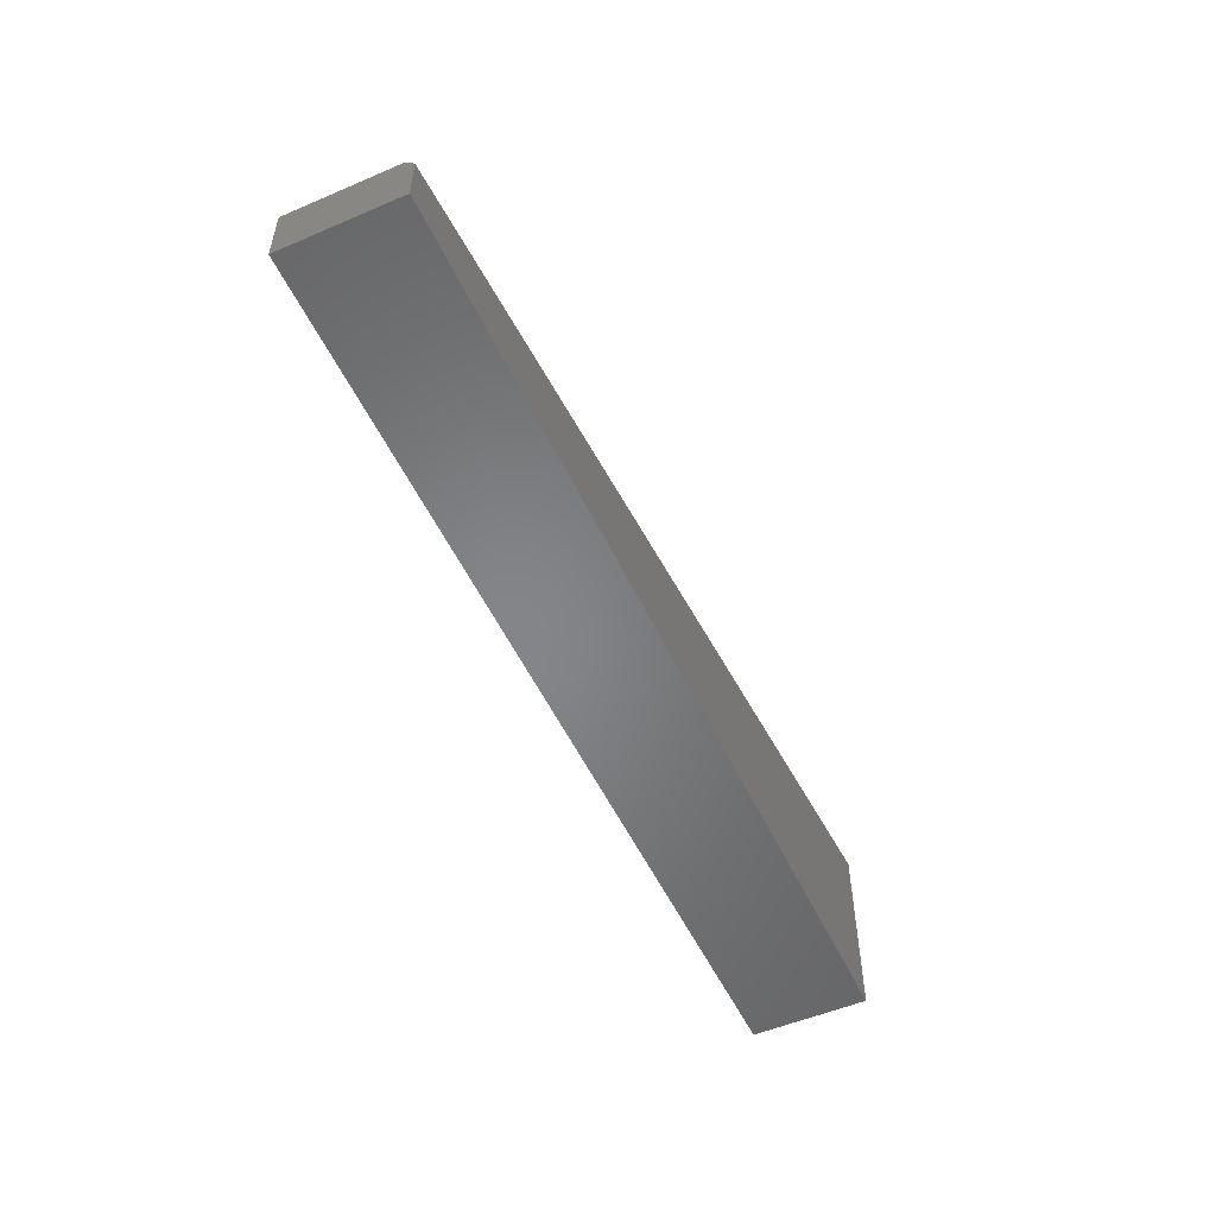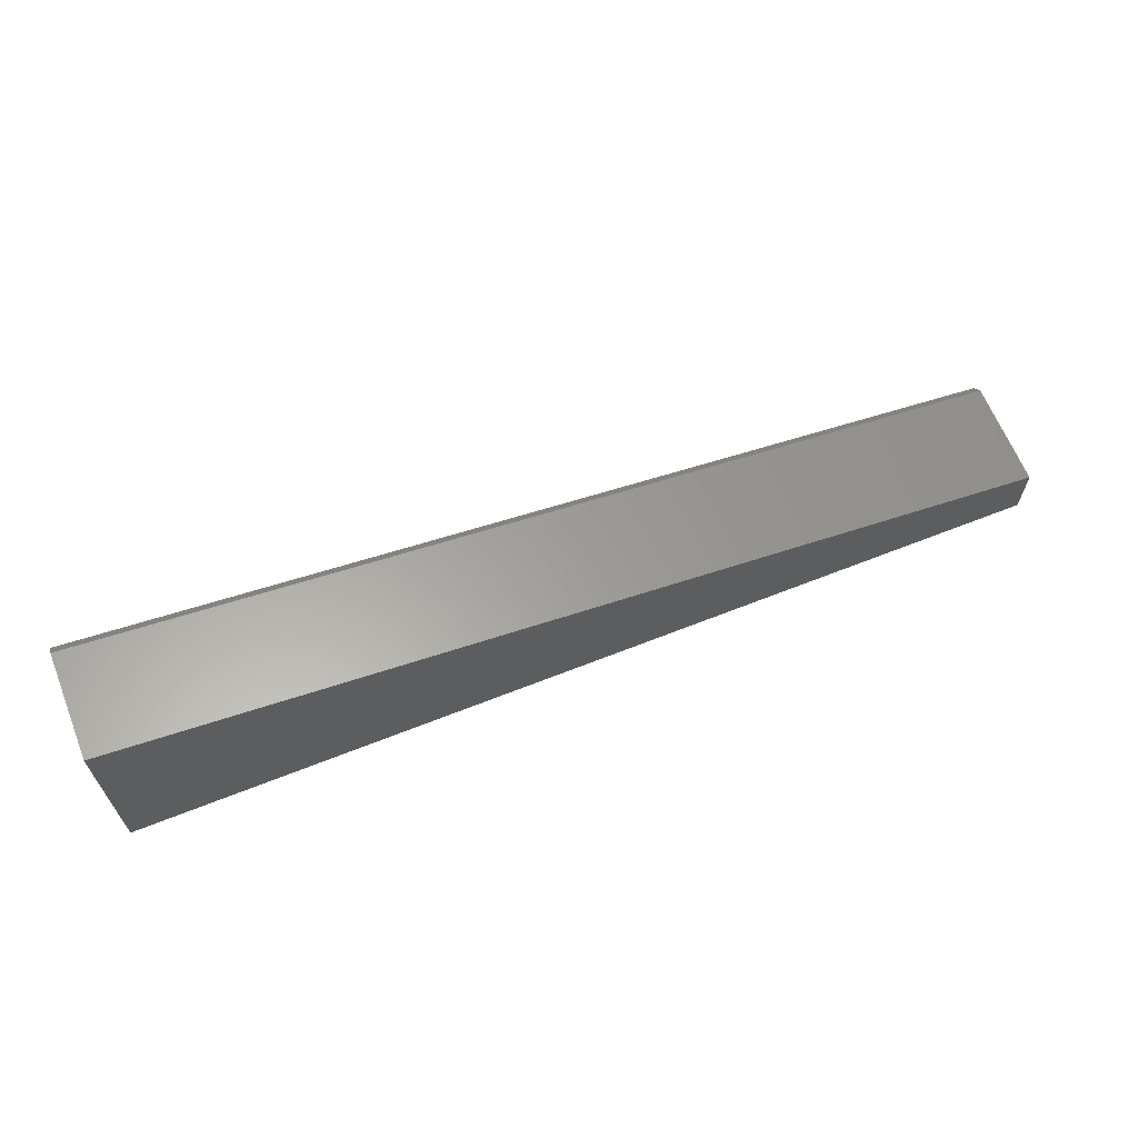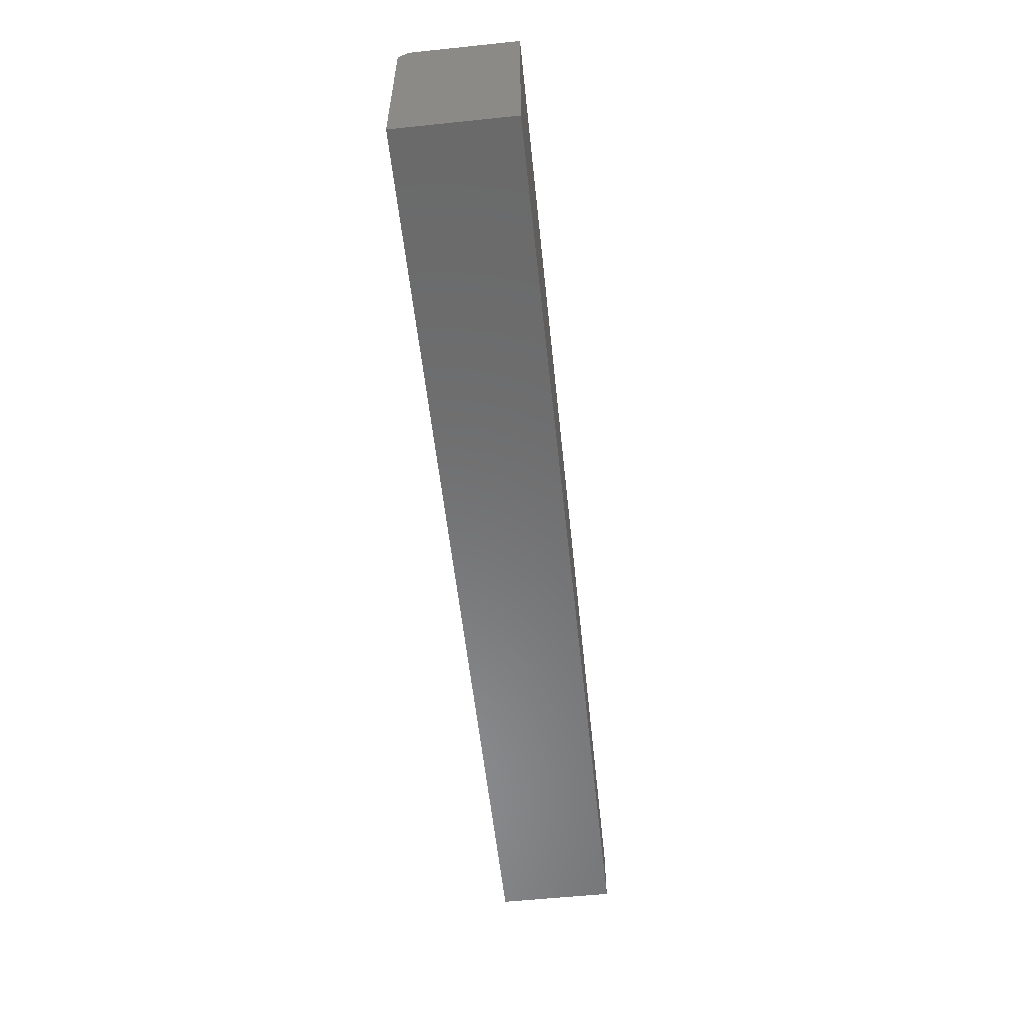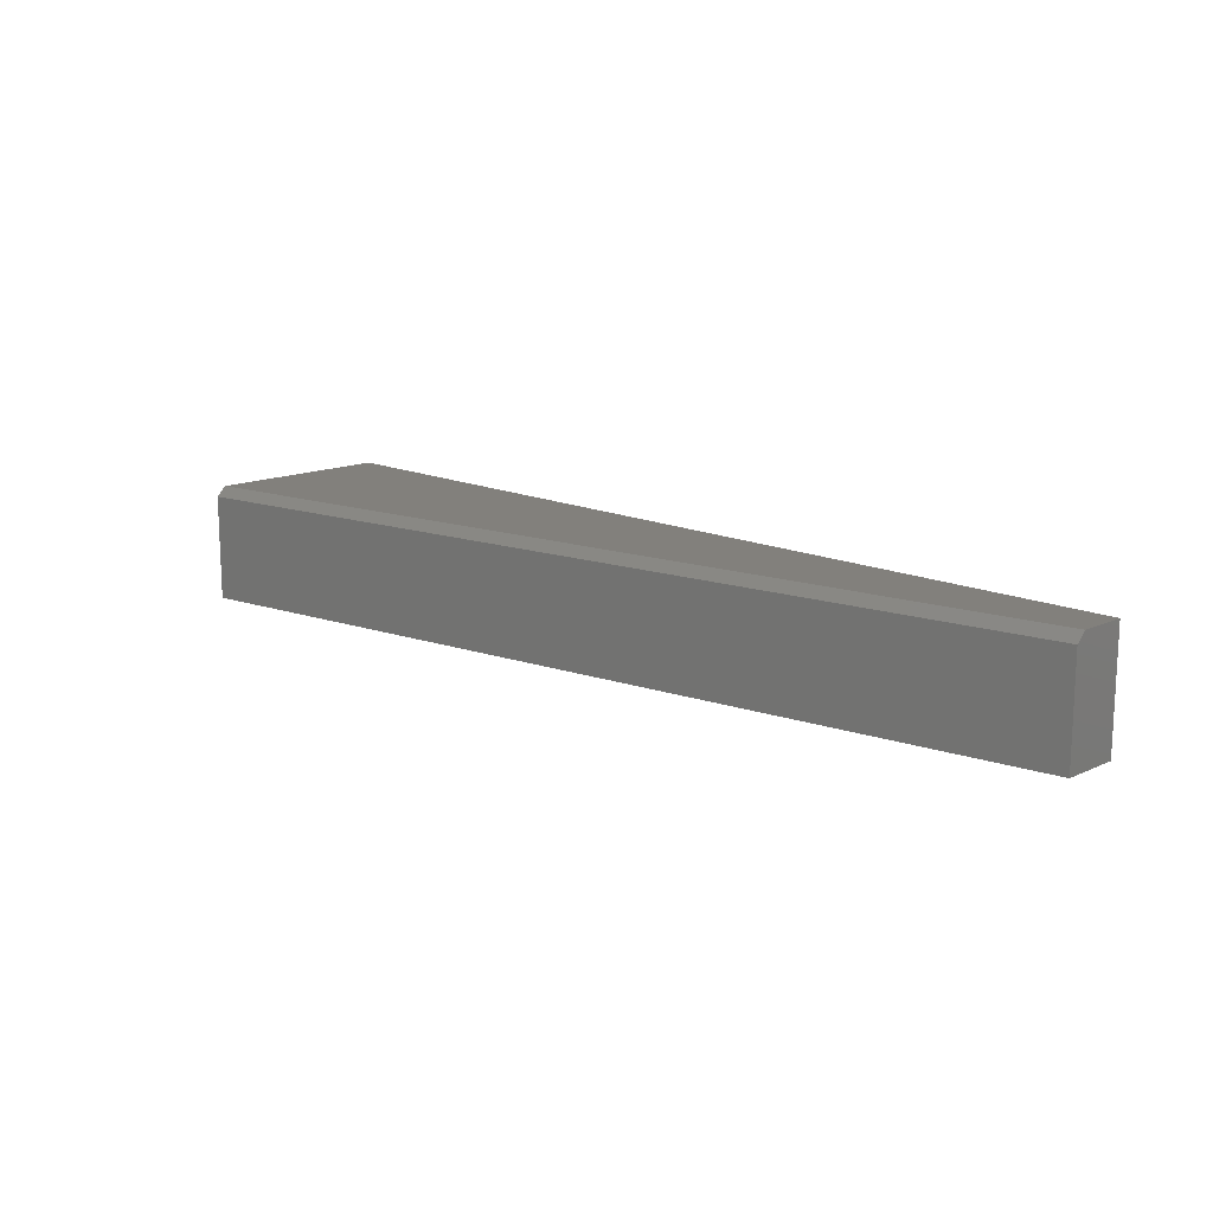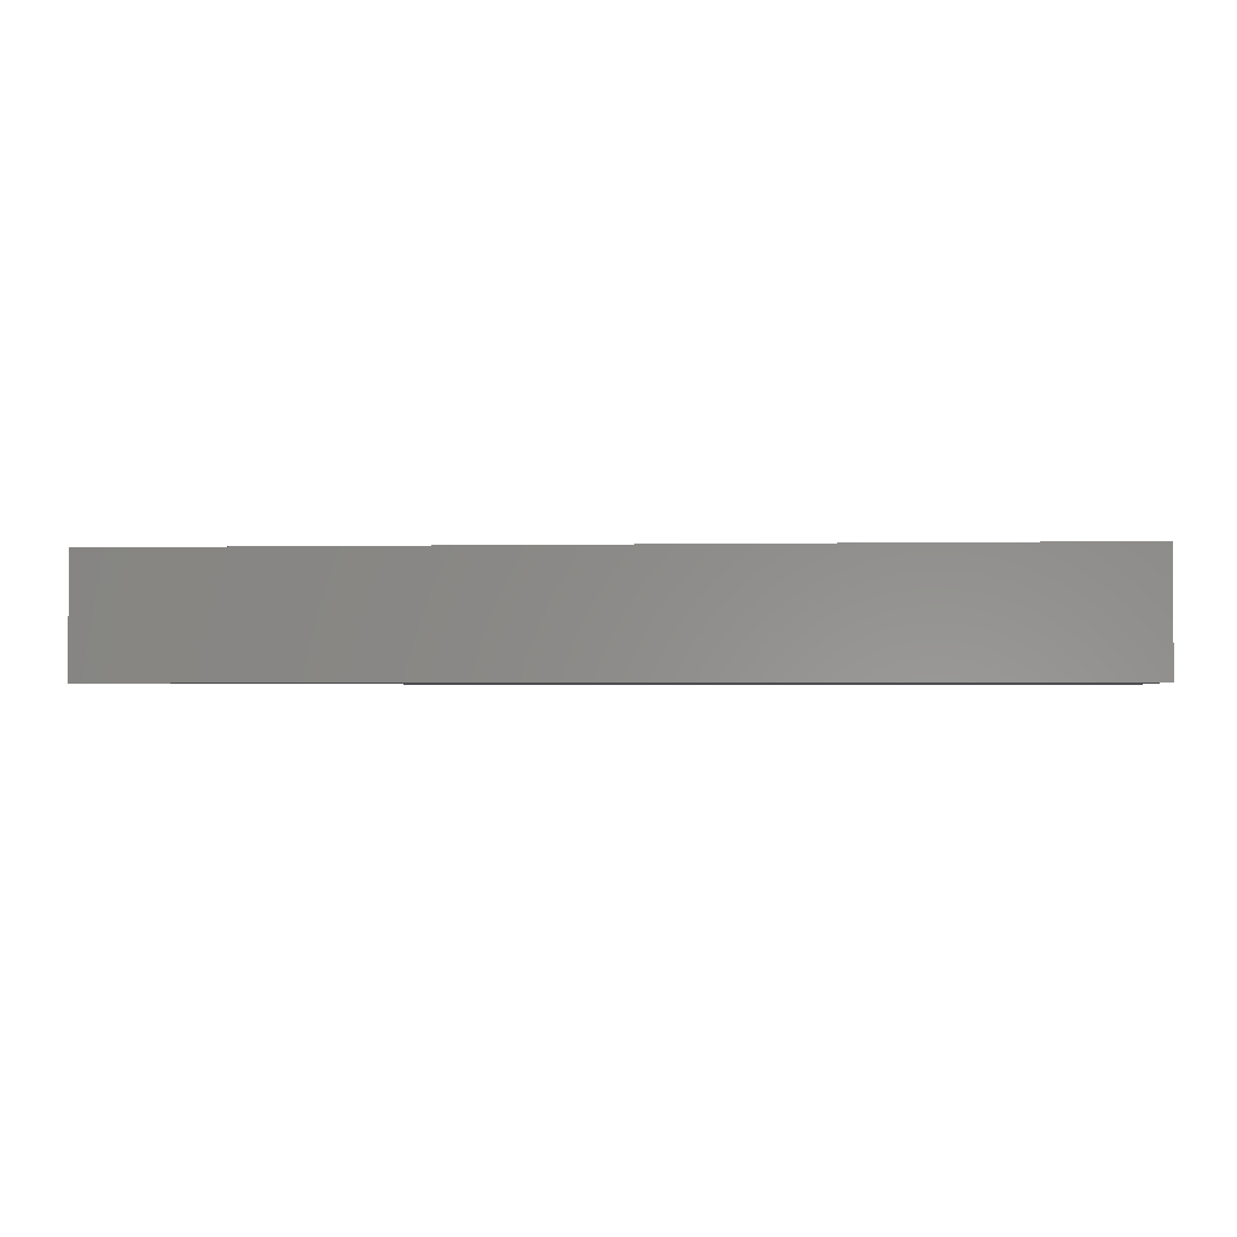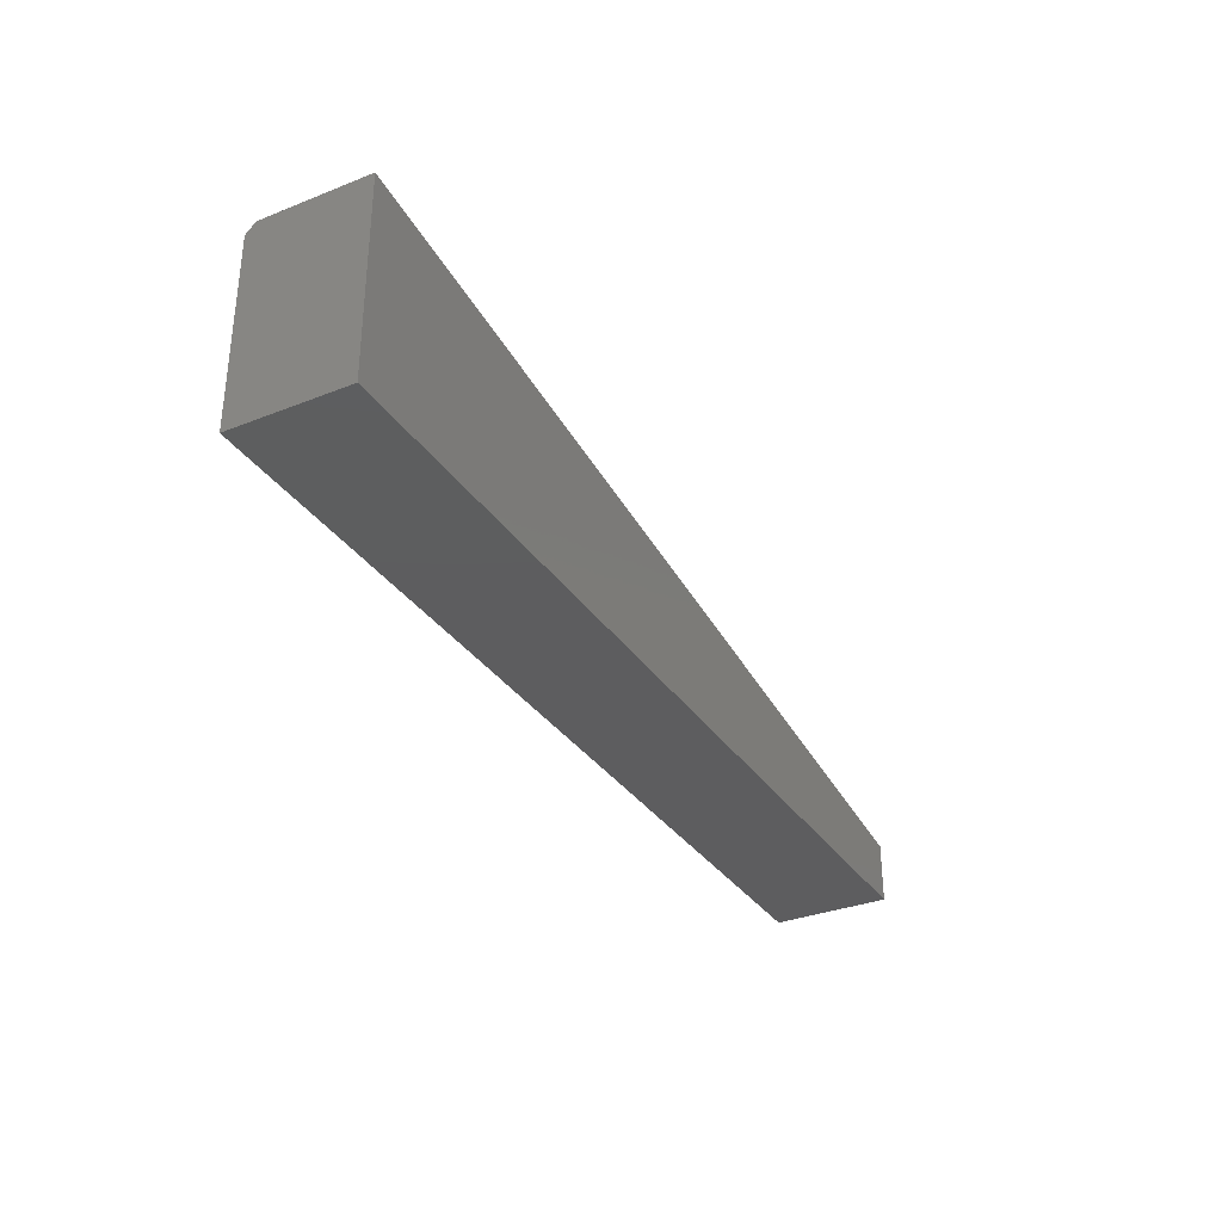
<metadata>
{"format":"stl","ext":"stl","renderer":"f3d","projection":"perspective","resolution":1024,"background":"white","views":[{"elev":-52.7,"azim":114.7,"up":"+Z"},{"elev":64.4,"azim":-21.8,"up":"+Z"},{"elev":-56.8,"azim":-83.8,"up":"+Z"},{"elev":14.5,"azim":45.2,"up":"+Y"},{"elev":-2.5,"azim":-175.7,"up":"+Y"},{"elev":-32.9,"azim":-61.4,"up":"+Z"}]}
</metadata>
<code>
# stl→obj: 10 verts, 16 faces
v 0 0 0
v 0 -0.09375 0
v 9.185e-18 0 0.15
v -4.584e-17 -0.09375 0.1579
v -3.331e-16 -0.007812 0.1579
v 0.75 0 -4.592e-17
v 0.75 0 0.03947
v 0.75 -0.09375 0.04737
v 0.75 -0.007812 0.04737
v 0.75 -0.09375 -4.592e-17
f 1 2 3
f 3 2 4
f 3 4 5
f 1 3 6
f 6 3 7
f 8 9 4
f 4 9 5
f 8 10 9
f 9 10 6
f 9 6 7
f 9 7 5
f 5 7 3
f 2 10 4
f 4 10 8
f 2 1 10
f 10 1 6

</code>
